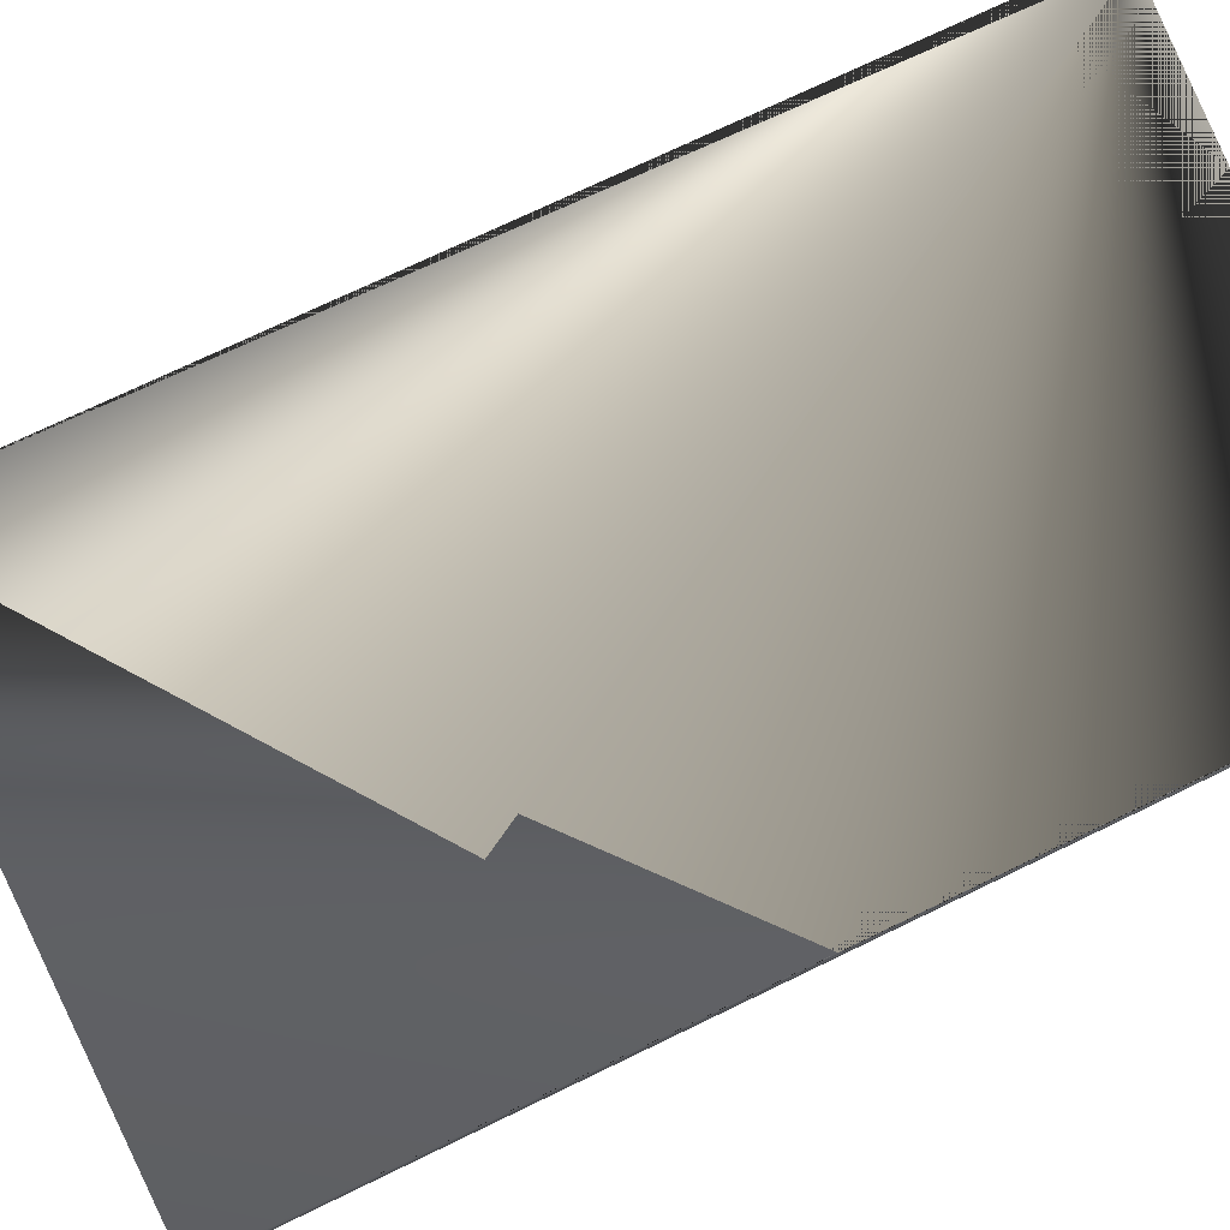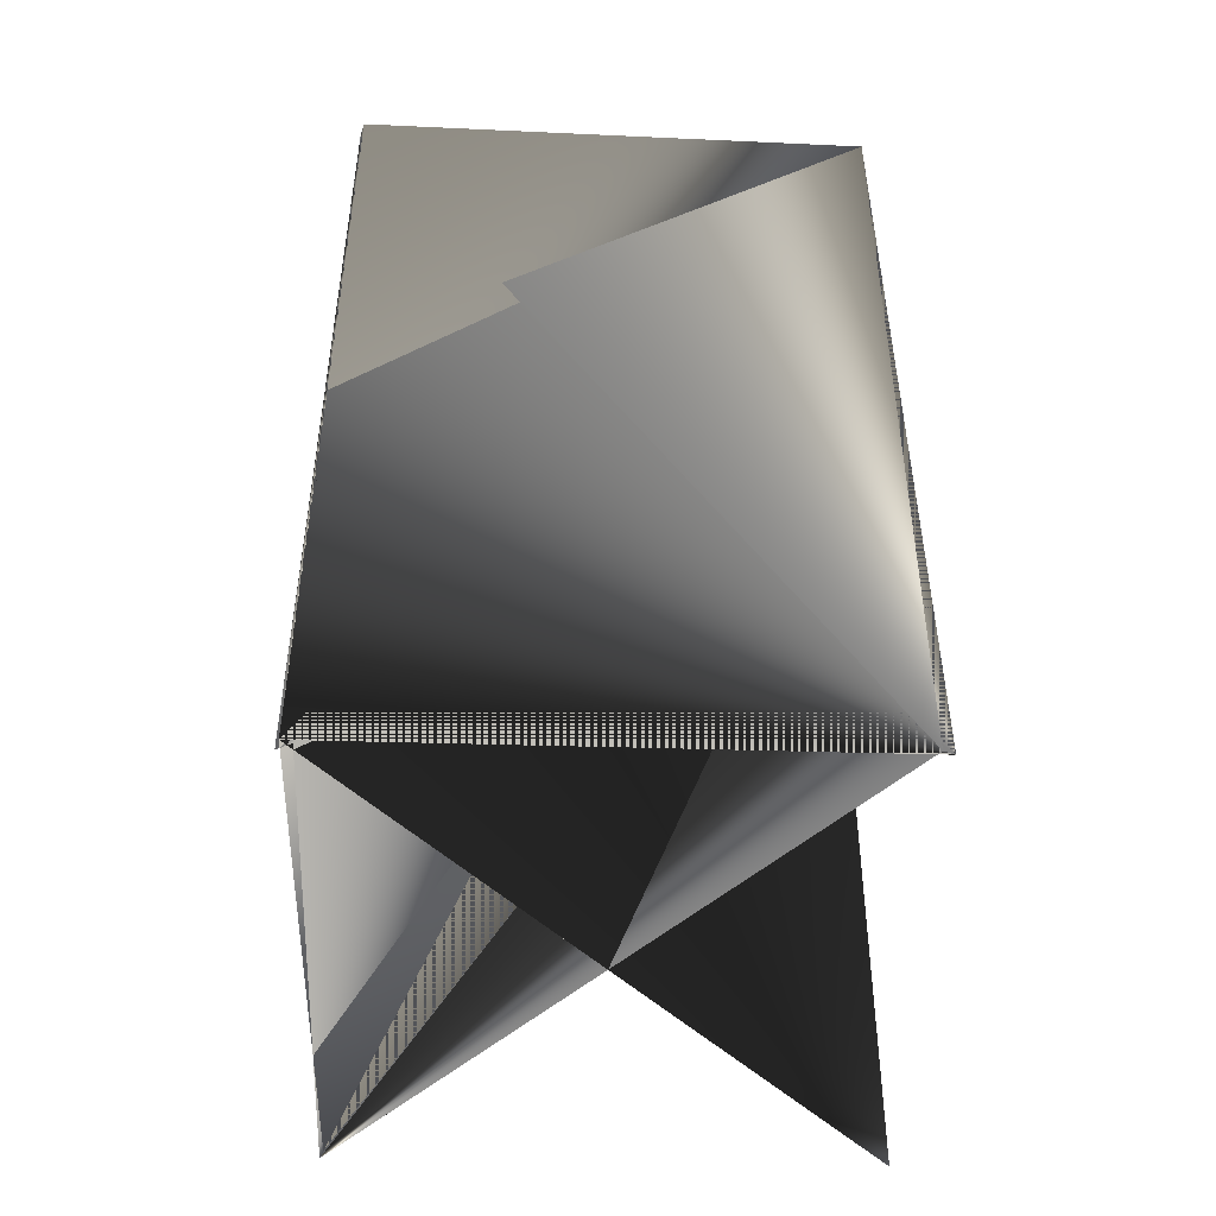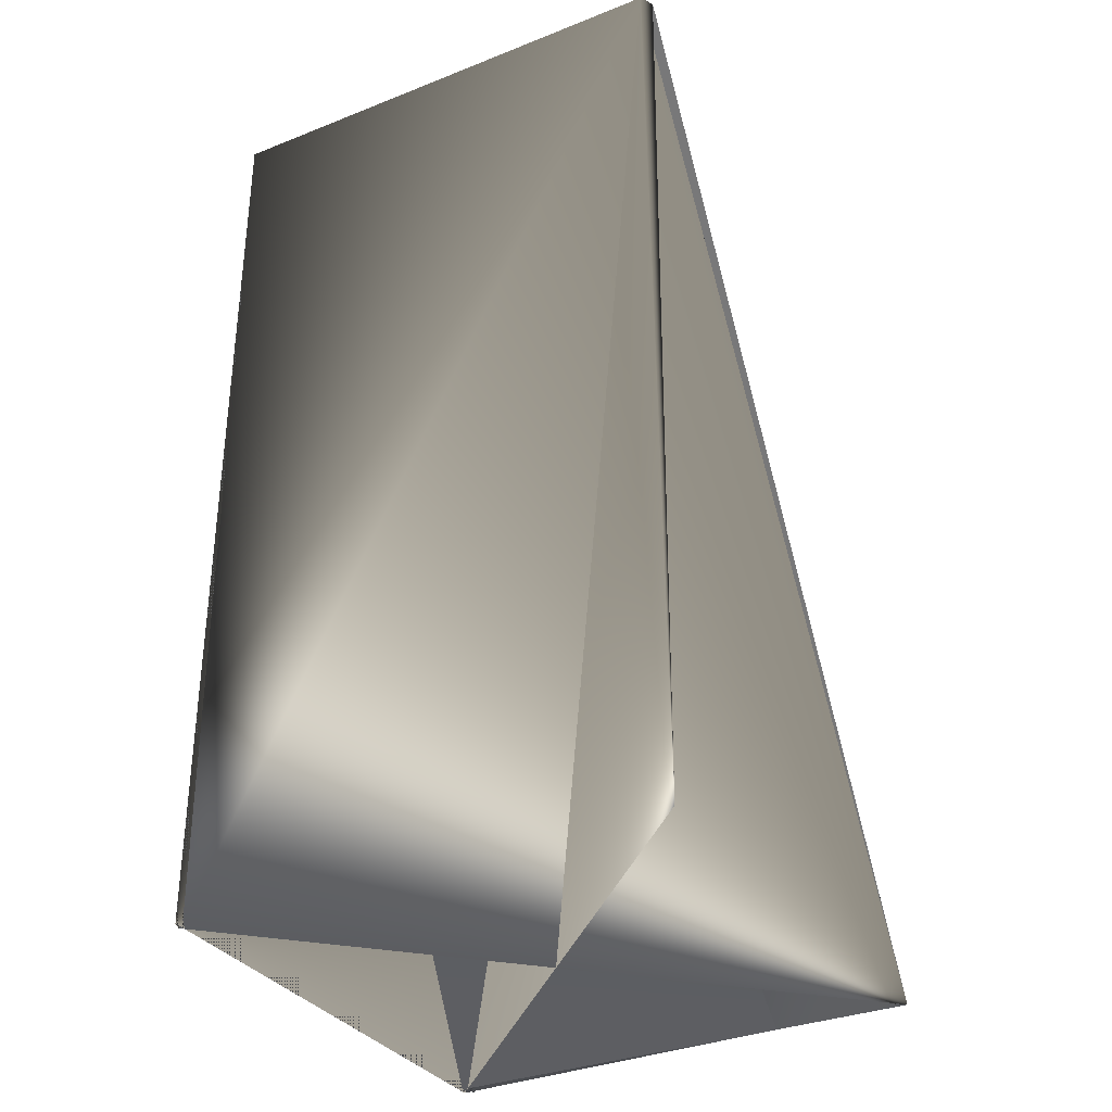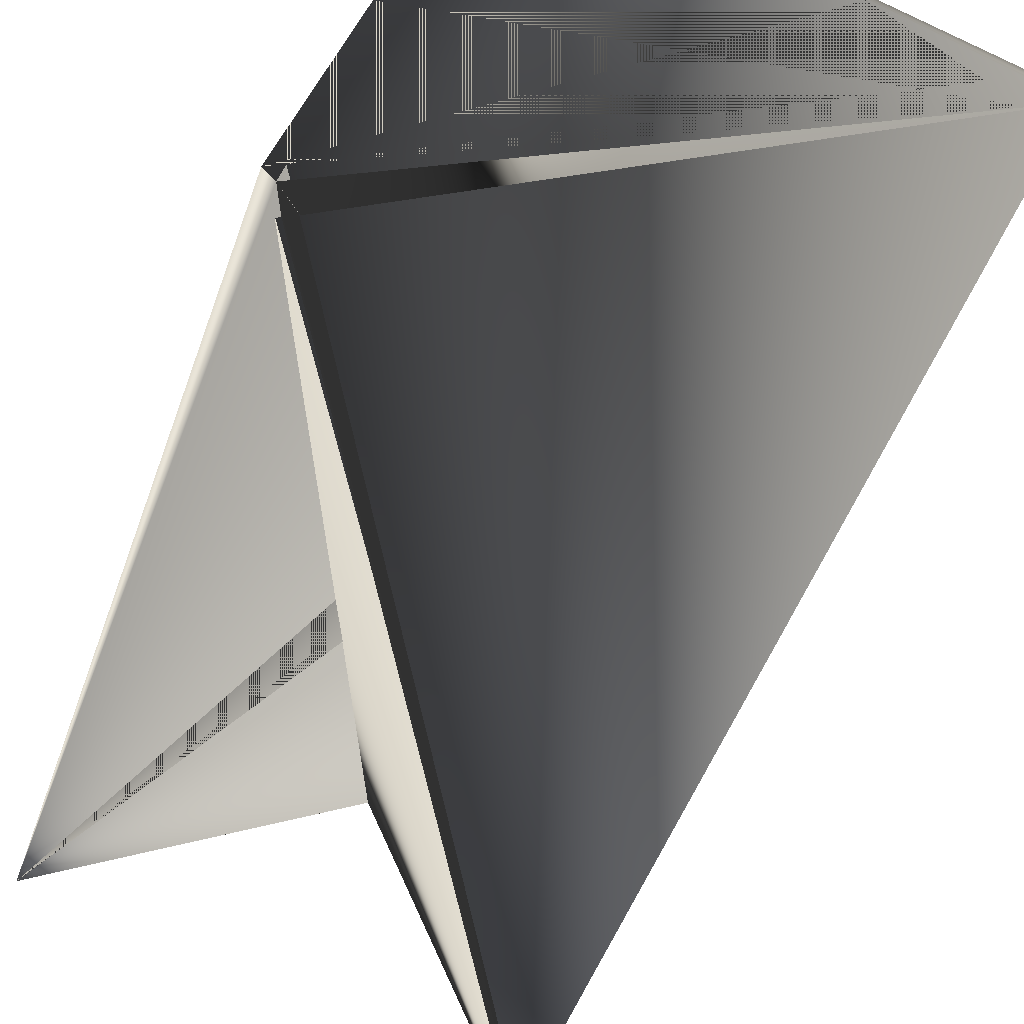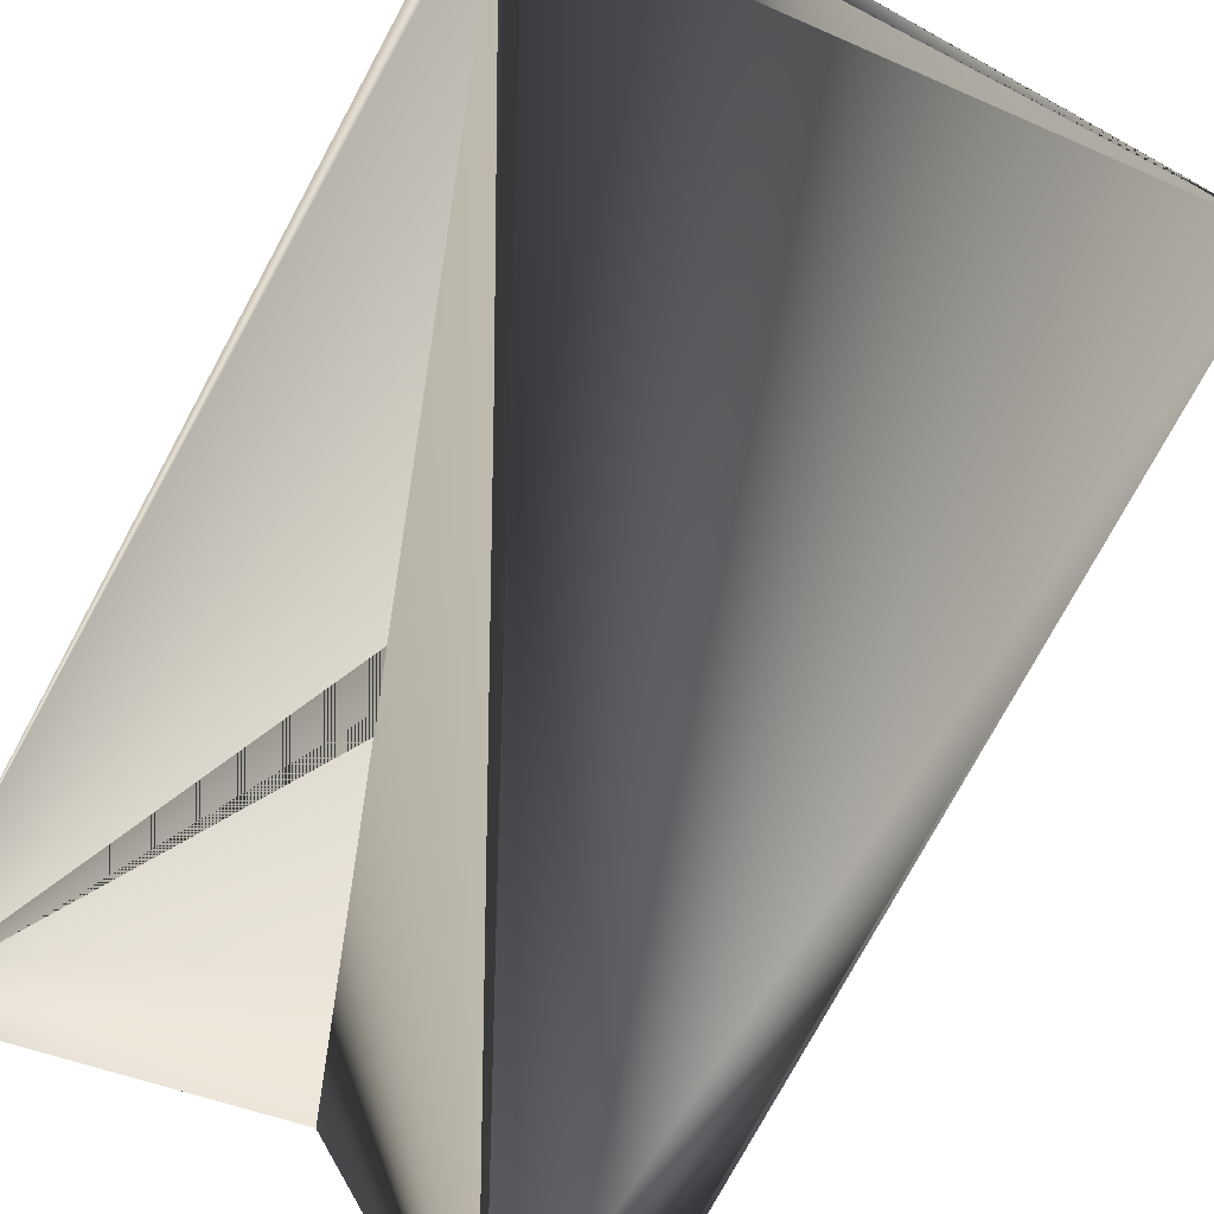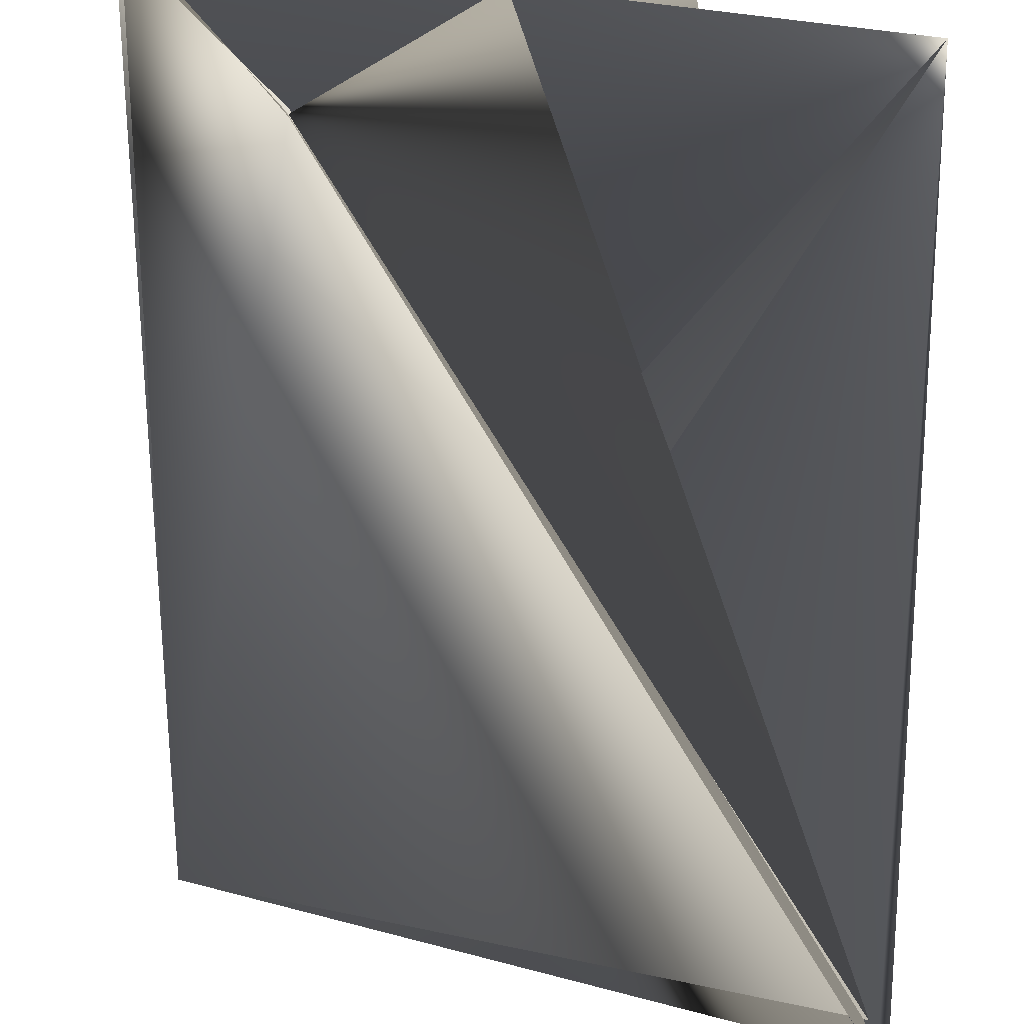
<metadata>
{"format":"obj","ext":"obj","renderer":"f3d","projection":"perspective","resolution":1024,"background":"white","views":[{"elev":68.4,"azim":63.7,"up":"+Y"},{"elev":-49.5,"azim":159.1,"up":"+Z"},{"elev":-32.0,"azim":-80.4,"up":"+Z"},{"elev":-40.1,"azim":-17.7,"up":"+Y"},{"elev":-75.6,"azim":-28.4,"up":"+Y"},{"elev":-64.5,"azim":-179.5,"up":"+Y"}]}
</metadata>
<code>
v 0.0624 0.02848 0.3308
v 0.0624 0.02638 0.1588
v -0.02893 0.05806 0.3308
v 0.0624 0.02638 0.3308
v 0.0624 0.02848 0.1588
v 0.06032 0.02848 0.1588
v -0.05786 -0.02932 0.3308
v -0.05994 -0.02722 0.3308
v -0.05994 -0.02932 0.1588
v -0.02685 0.06016 0.1588
v -0.02893 0.06016 0.1588
v 0.02931 -0.05889 0.1588
v 0.02931 -0.061 0.1588
f 1 2 3
f 1 4 2
f 1 4 5
f 1 5 4
f 1 3 4
f 2 4 3
f 2 6 3
f 2 7 6
f 2 4 7
f 2 3 4
f 7 5 3
f 7 3 5
f 7 8 5
f 4 5 3
f 4 9 8
f 4 10 11
f 4 11 5
f 4 5 8
f 4 3 10
f 4 8 9
f 4 8 3
f 9 7 5
f 9 5 8
f 9 8 7
f 8 12 4
f 8 4 3
f 8 3 12
f 10 13 7
f 10 7 4
f 10 4 11
f 10 3 8
f 10 8 13
f 12 5 4
f 12 3 8
f 12 8 5
f 11 4 3
f 11 3 5
f 13 6 7
f 13 3 6
f 13 8 3

</code>
